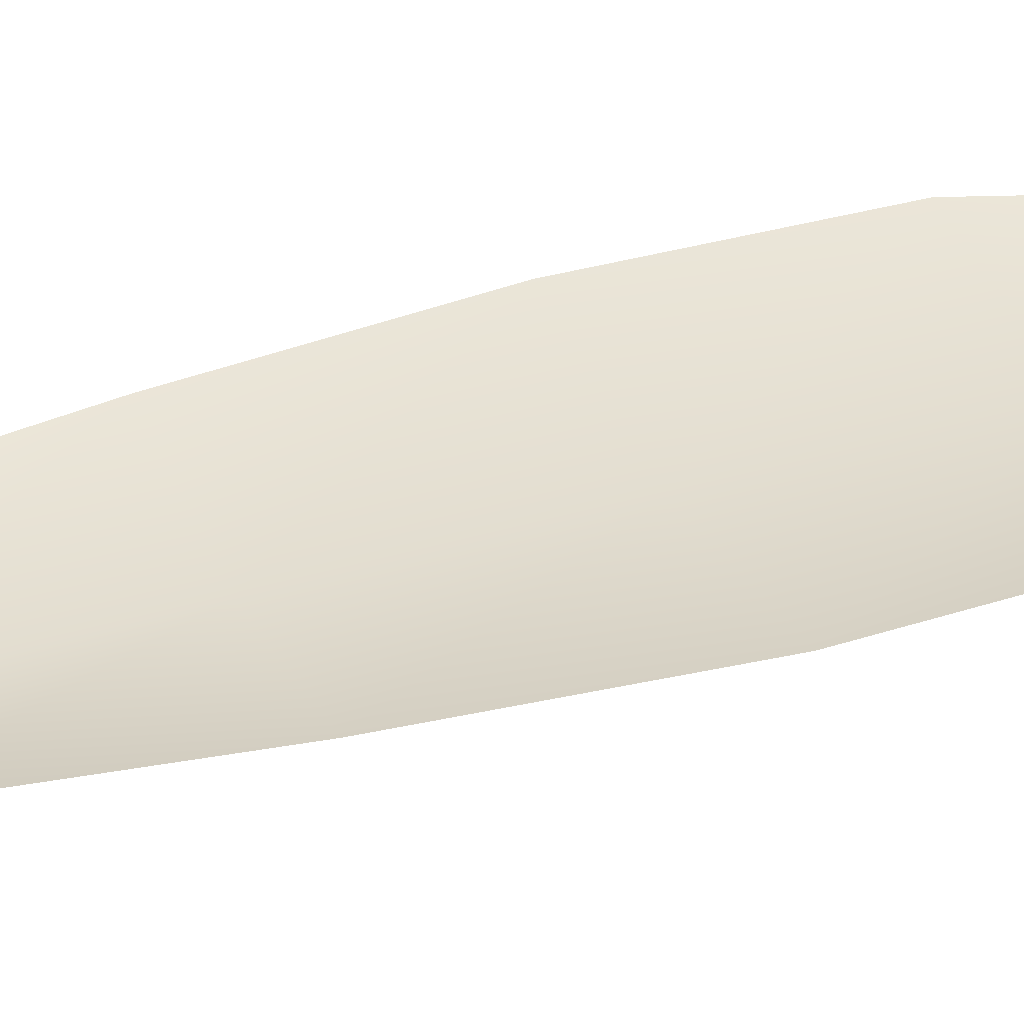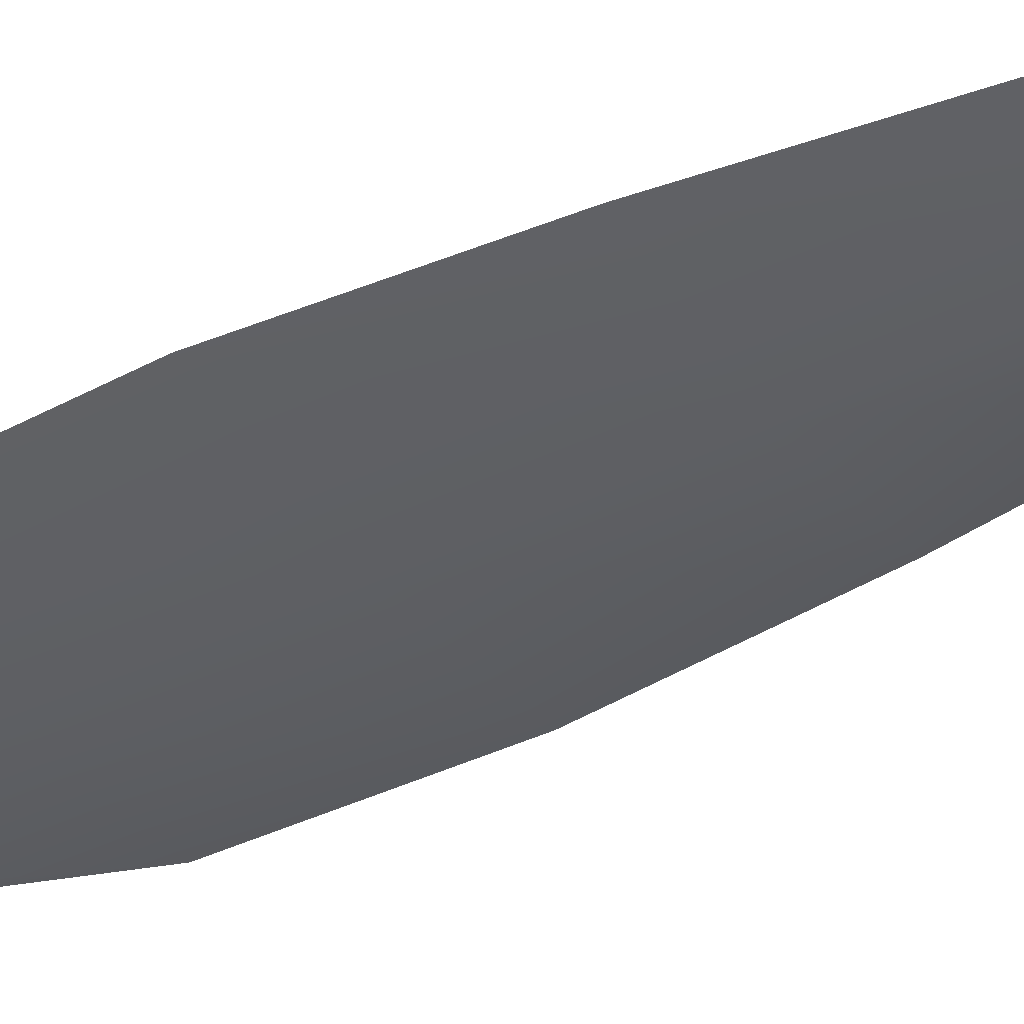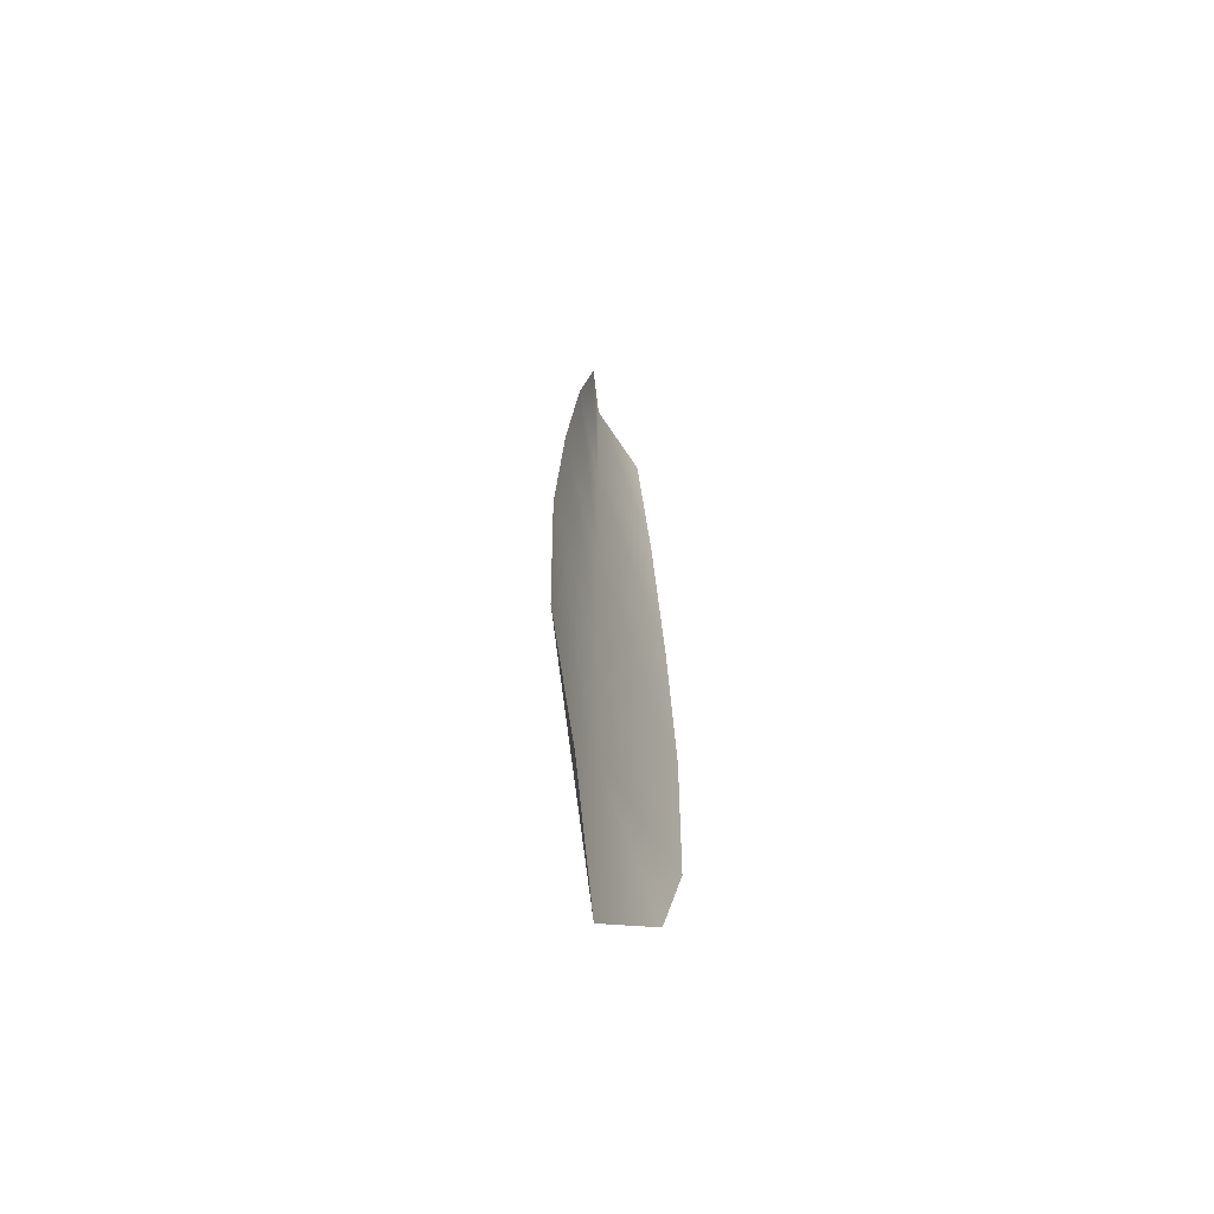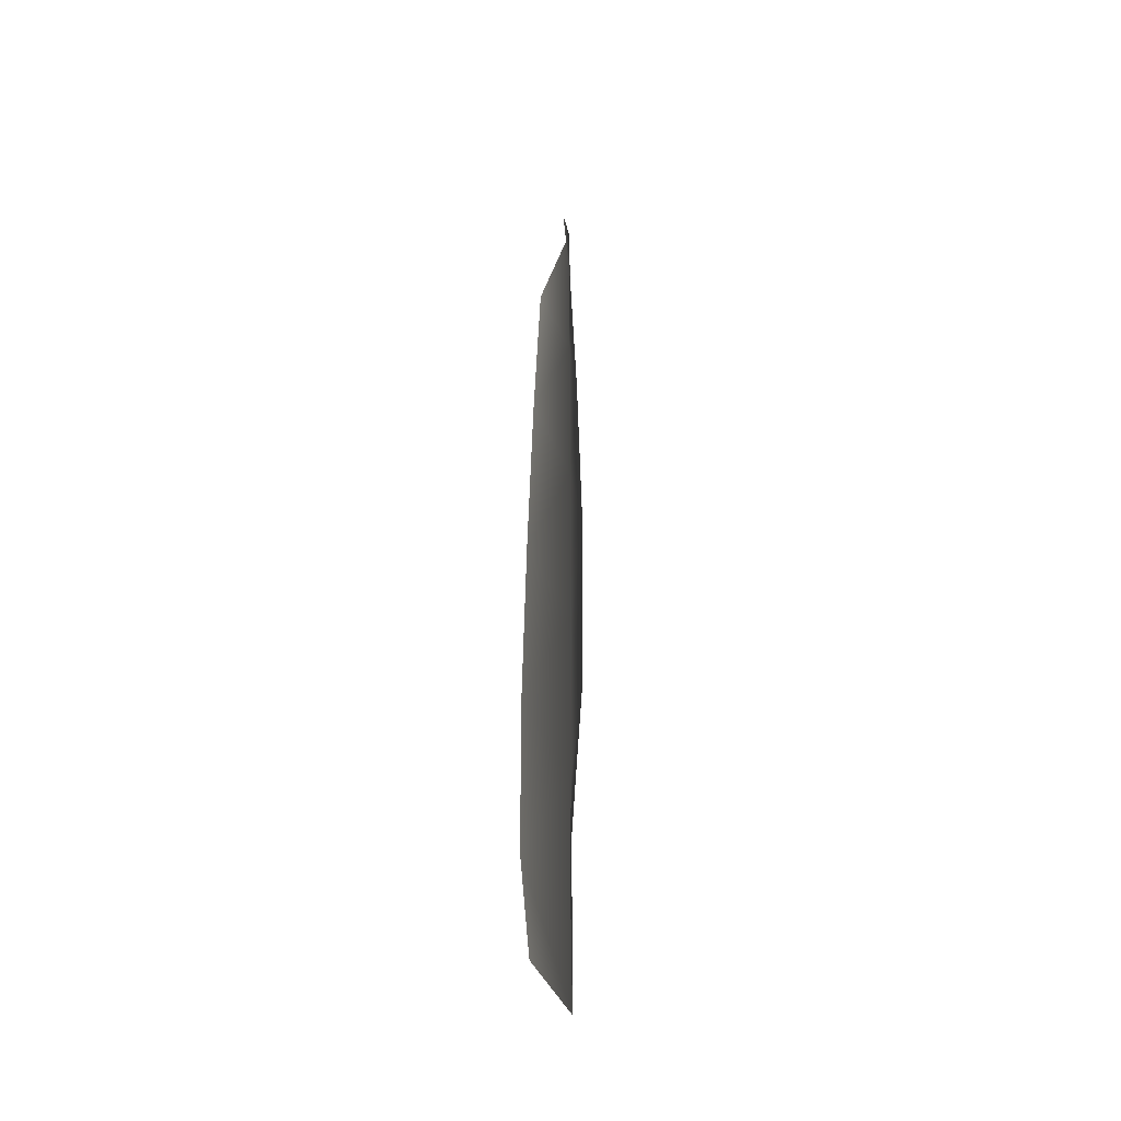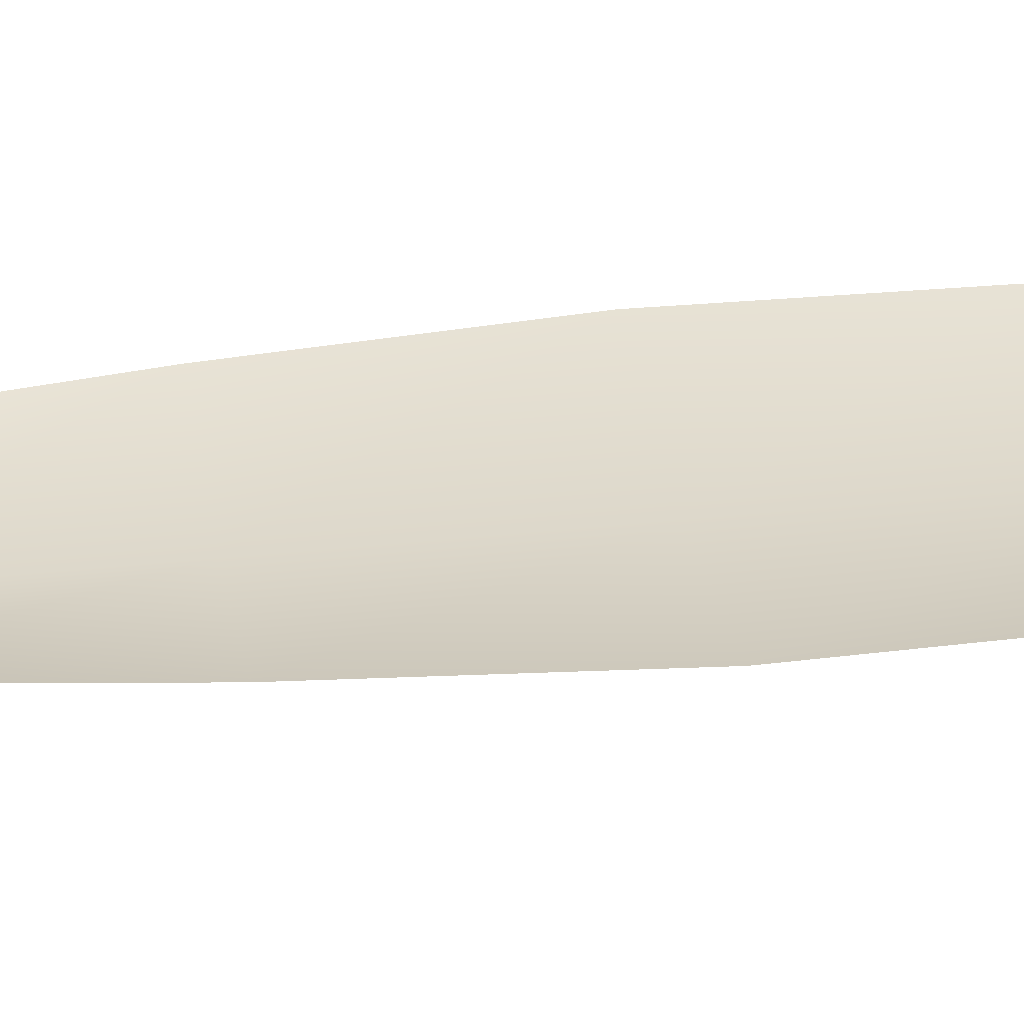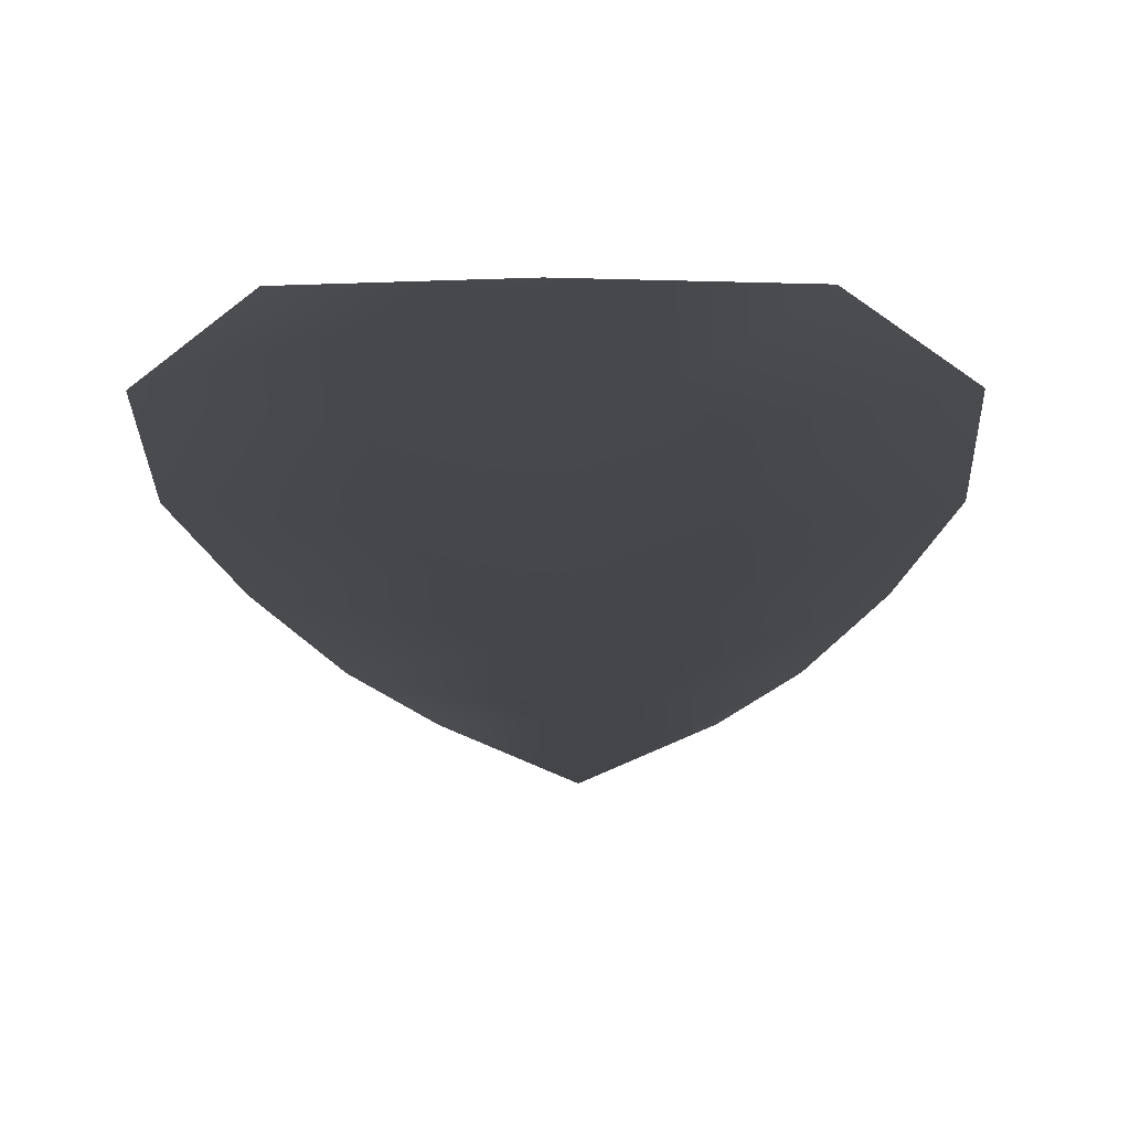
<metadata>
{"format":"obj","ext":"obj","renderer":"f3d","projection":"perspective","resolution":1024,"background":"white","views":[{"elev":35.5,"azim":-112.2,"up":"+Z"},{"elev":-40.3,"azim":122.2,"up":"+Z"},{"elev":-63.4,"azim":-67.1,"up":"+Y"},{"elev":-40.5,"azim":77.9,"up":"+Y"},{"elev":31.1,"azim":-99.0,"up":"+Z"},{"elev":-10.4,"azim":0.7,"up":"+Z"}]}
</metadata>
<code>
o feather_flight_tertiary_047
v 0.04804 0.1045 0.02223
v 0.04661 0.1045 0.02223
v 0.04831 0.09469 0.02223
v 0.04635 0.09469 0.02223
v 0.04733 0.105 0.022
v 0.04733 0.09359 0.022
v 0.04843 0.1028 0.02223
v 0.04876 0.1007 0.02223
v 0.04897 0.09851 0.02223
v 0.04891 0.09635 0.02223
v 0.04575 0.09635 0.02223
v 0.04569 0.09851 0.02223
v 0.0459 0.1007 0.02223
v 0.04622 0.1028 0.02223
v 0.04733 0.1028 0.022
v 0.04733 0.1007 0.022
v 0.04733 0.09851 0.022
v 0.04733 0.09635 0.022
f 18 10 3 6
f 11 18 6 4
f 5 1 7 15
f 15 7 8 16
f 16 8 9 17
f 17 9 10 18
f 2 5 15 14
f 14 15 16 13
f 13 16 17 12
f 12 17 18 11

</code>
